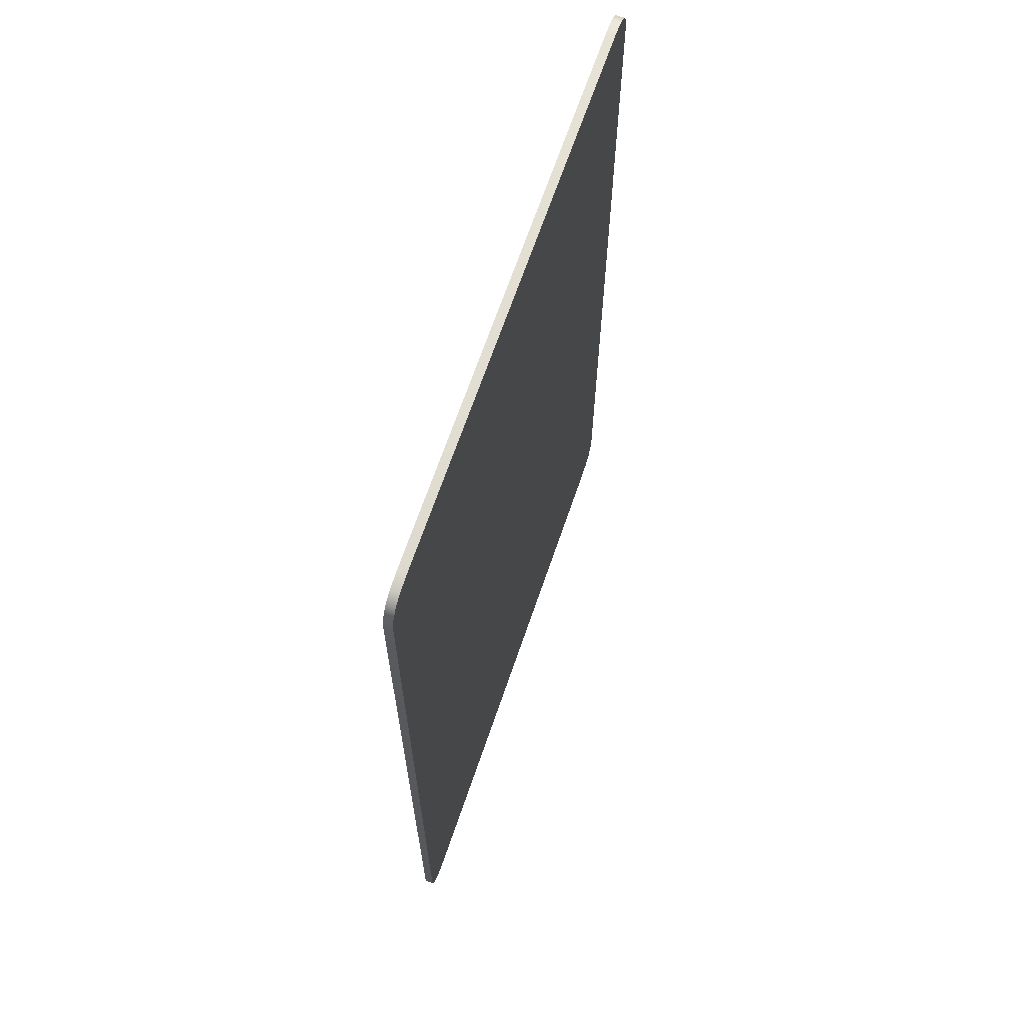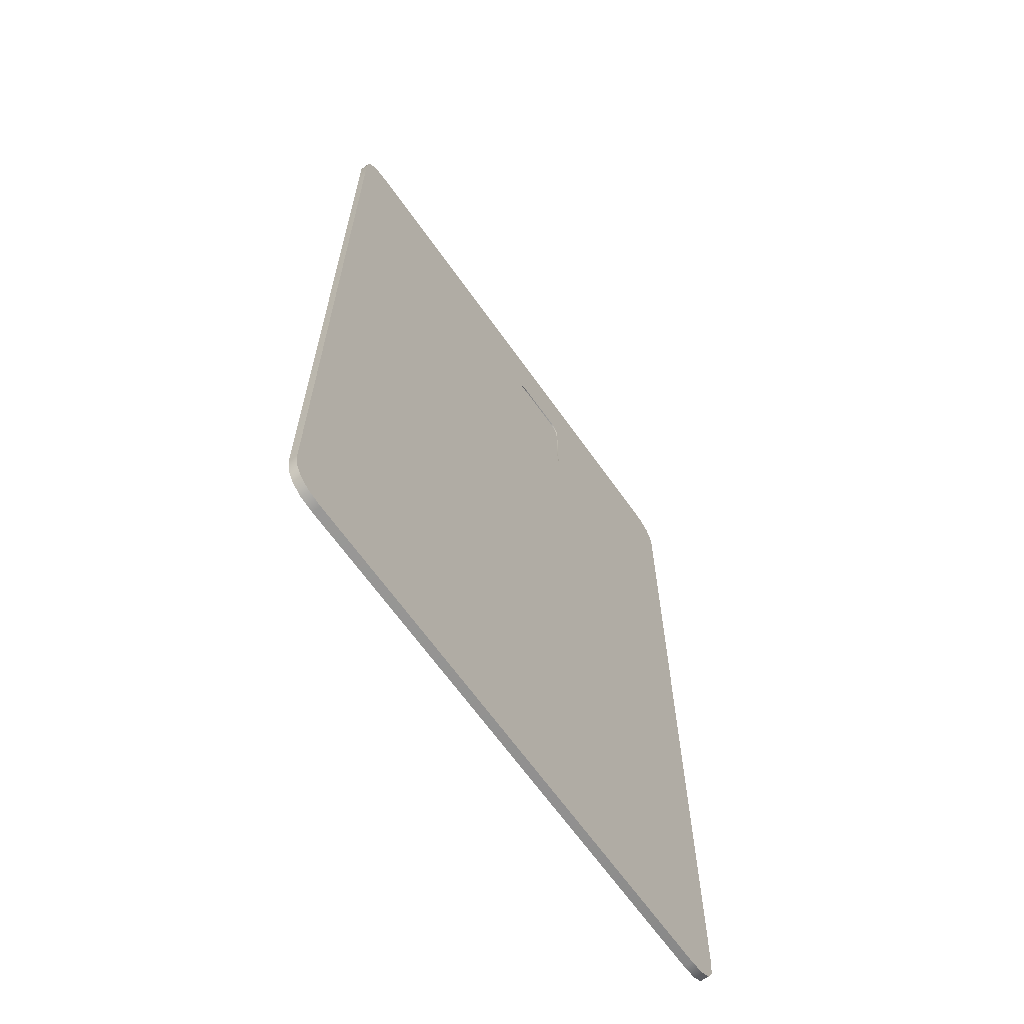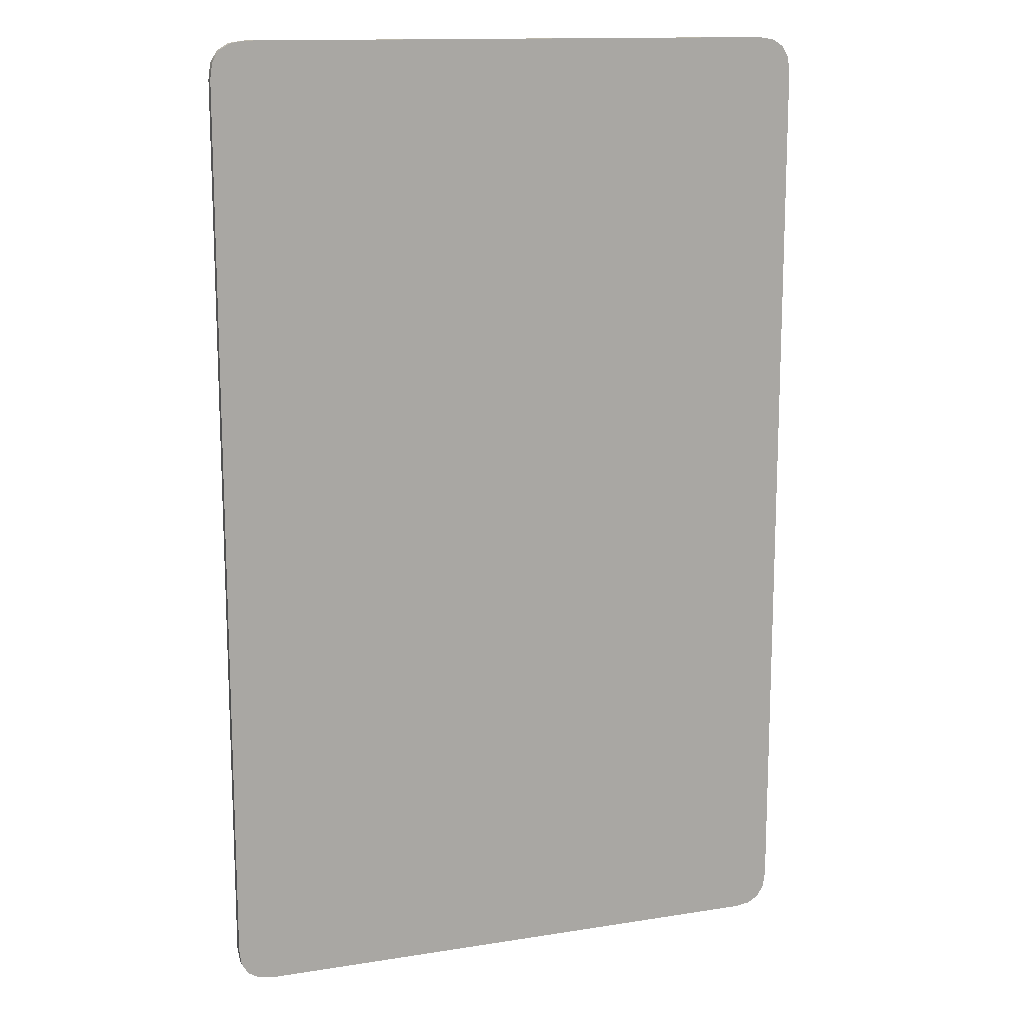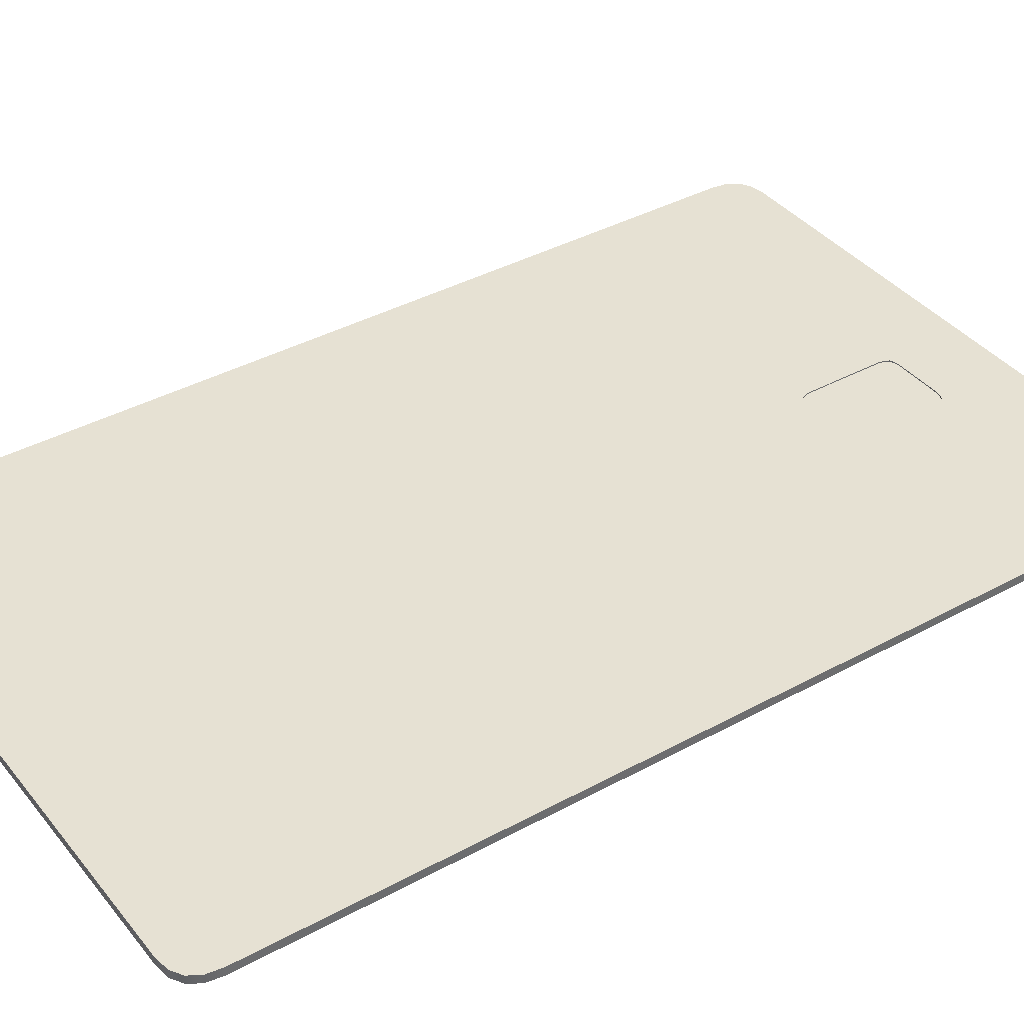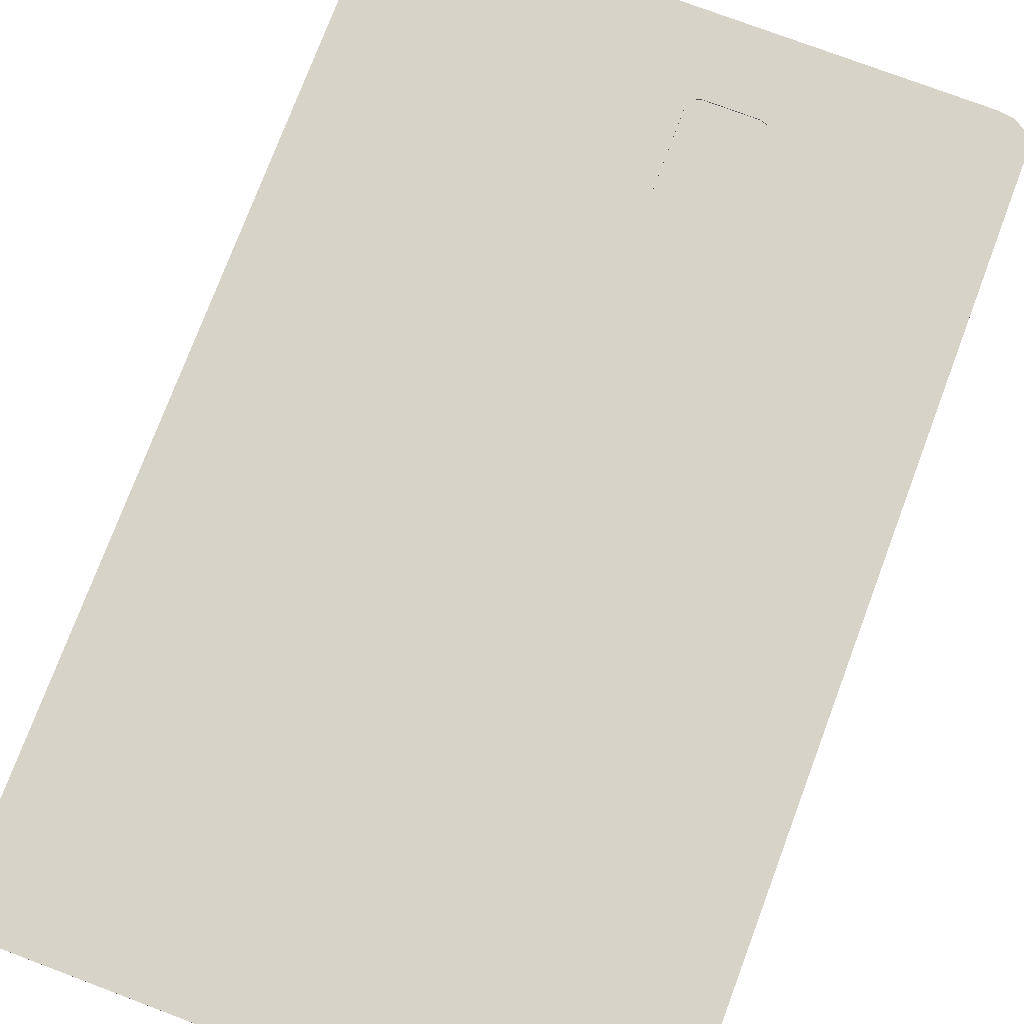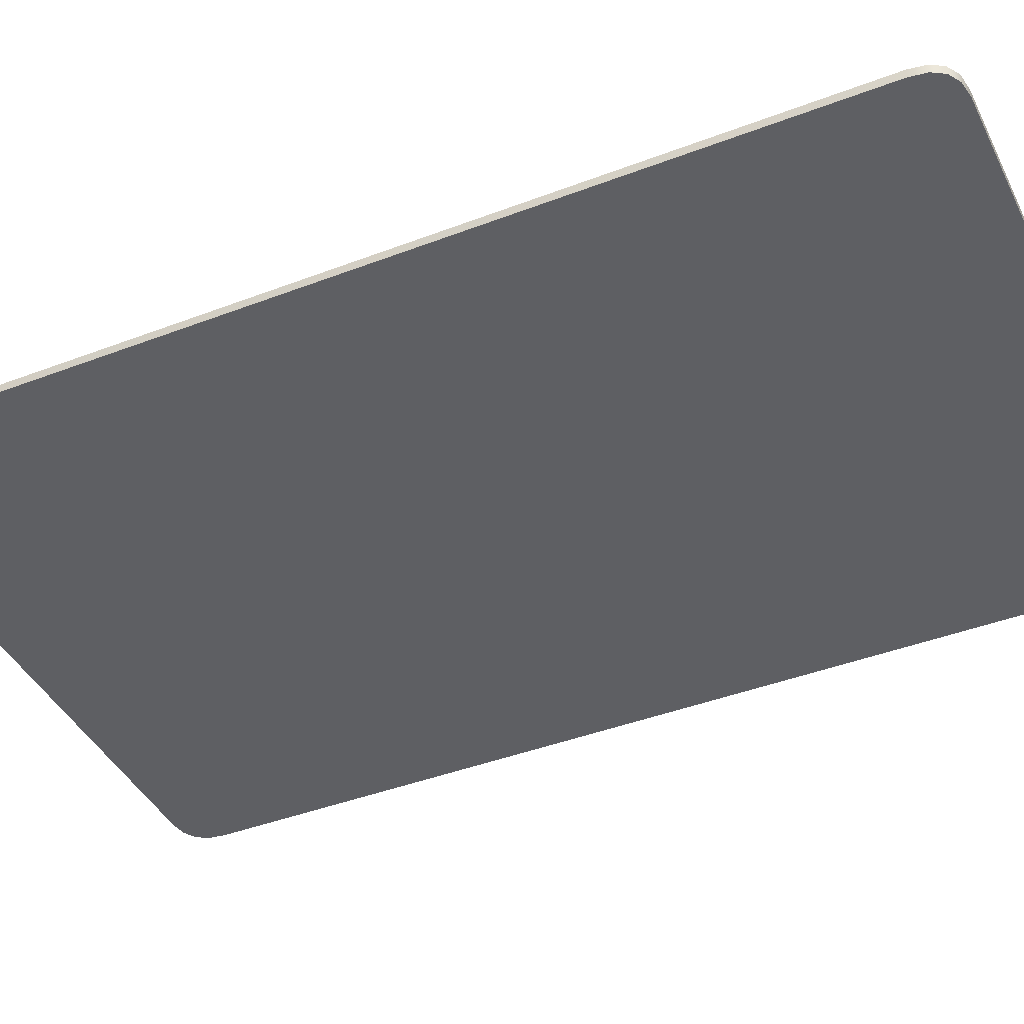
<metadata>
{"format":"obj","ext":"obj","renderer":"f3d","projection":"perspective","resolution":1024,"background":"white","views":[{"elev":67.3,"azim":108.9,"up":"+Y"},{"elev":-65.8,"azim":-54.7,"up":"+Y"},{"elev":13.7,"azim":160.5,"up":"+Y"},{"elev":38.8,"azim":55.6,"up":"+Z"},{"elev":76.2,"azim":20.6,"up":"+Z"},{"elev":-41.8,"azim":114.8,"up":"+Z"}]}
</metadata>
<code>
o Credit_Card
v -2.52 3.962 -0
v -2.52 3.566 -0
v -2.699 3.566 -0
v -2.699 3.962 -0
v 2.381 4.101 0.076
v 2.52 4.101 0.076
v 2.52 4.26 0.076
v 2.381 4.28 0.076
v -2.699 3.566 0.076
v -2.699 3.962 0.076
v 0.1191 -4.28 -0
v 0.1191 -4.28 0.076
v -2.381 -4.28 0.076
v -2.381 -4.28 -0
v 2.699 2.625 0
v 2.699 2.625 0.076
v 2.699 -3.962 0.076
v 2.699 -3.962 0
v 0.7976 4.28 0
v 0.7976 4.28 0.076
v 2.381 4.28 0
v -2.679 -4.101 0.076
v -2.699 -3.962 0.076
v -2.699 -3.962 -0
v -2.679 -4.101 -0
v -2.679 4.101 -0
v -2.679 4.101 0.076
v 2.52 -4.26 0.076
v 2.381 -4.28 0.076
v 2.381 -4.28 0
v 2.52 -4.26 0
v 2.679 4.101 0.076
v 2.699 3.962 0.076
v 2.699 3.962 0
v 2.679 4.101 0
v -2.619 -4.2 0.076
v -2.619 -4.2 -0
v -2.52 -4.26 0.076
v -2.52 -4.26 -0
v -2.619 4.2 -0
v -2.619 4.2 0.076
v -2.52 4.26 -0
v -2.52 4.26 0.076
v -2.381 4.28 -0
v -2.381 4.28 0.076
v 2.619 -4.2 0.076
v 2.619 -4.2 0
v 2.679 -4.101 0.076
v 2.679 -4.101 0
v 2.619 4.2 0.076
v 2.619 4.2 0
v 2.52 4.26 0
v -2.52 4.101 -0
v 2.52 -3.962 0.076
v 2.52 2.625 0.076
v 2.381 2.625 0.076
v 2.381 -3.962 0.076
v 2.52 3.962 0.076
v 2.381 3.962 0.076
v -2.52 -3.962 -0
v -2.52 -4.101 -0
v 2.52 -4.101 0.076
v 2.381 -4.101 0.076
v 0.7976 4.101 0.076
v 0.7976 3.962 0.076
v 0.7976 -3.962 0.076
v 0.7976 -4.101 0.076
v 0.7976 -4.28 0.076
v -2.52 4.101 0.076
v -2.381 4.101 0.076
v -2.52 3.962 0.076
v -2.381 3.962 0.076
v -2.52 3.566 0.076
v -2.381 3.566 0.076
v -2.52 -3.962 0.076
v -2.52 -4.101 0.076
v -2.381 -4.101 0.076
v -2.381 -3.962 0.076
v 0.1191 4.28 0
v 0.1191 4.101 0
v -2.381 4.101 -0
v 0.1191 3.962 0
v -2.381 3.962 -0
v 0.1191 3.566 0
v -2.381 3.566 -0
v 0.1191 -3.962 -0
v 0.1191 -4.101 -0
v -2.381 -4.101 -0
v -2.381 -3.962 -0
v -2.52 2.625 -0
v -2.381 2.625 -0
v 2.52 4.101 0
v 2.52 3.962 0
v 2.699 3.566 0
v 2.52 3.566 0
v 2.52 -3.962 0
v 2.52 -4.101 0
v 2.381 -4.101 0
v 2.381 -3.962 0
v 2.381 2.625 0
v 2.52 2.625 0
v 2.381 3.962 0
v 2.381 4.101 0
v 0.6936 -4.28 -0
v 0.6936 -4.28 0.076
v 0.2231 -4.28 0.076
v 0.2231 -4.28 -0
v 0.1191 4.28 0.076
v 0.1191 4.101 0.076
v 0.1191 3.962 0.076
v 0.1191 -4.101 0.076
v 0.1191 -3.962 0.076
v 0.6936 4.28 0
v 0.6936 4.101 0
v 0.2231 4.101 0
v 0.2231 4.28 0
v 0.6936 3.962 0
v 0.2231 3.962 0
v 0.6936 3.566 0
v 0.2231 3.566 0
v 0.6936 -3.962 -0
v 0.6936 -4.101 -0
v 0.2231 -4.101 -0
v 0.2231 -3.962 -0
v 0.2231 4.28 0.076
v 0.6936 4.28 0.076
v 0.2231 4.101 0.076
v 0.6936 4.101 0.076
v 0.2231 3.962 0.076
v 0.6936 3.962 0.076
v 0.2231 -3.962 0.076
v 0.2231 -4.101 0.076
v 0.6936 -4.101 0.076
v 0.6936 -3.962 0.076
v 0.7976 -4.28 -0
v 0.7976 4.101 0
v 0.7976 3.962 0
v 2.381 3.566 0
v 0.7976 3.566 0
v 0.7976 -4.101 -0
v 0.7976 -3.962 -0
v -2.52 2.735 -0
v -2.699 2.735 -0
v -2.699 3.455 -0
v -2.52 3.455 -0
v -2.699 2.735 0.076
v -2.699 3.455 0.076
v 2.699 3.566 0.076
v 2.381 3.566 0.076
v 2.52 3.566 0.076
v -2.52 2.735 0.076
v -2.381 2.735 0.076
v -2.381 3.455 0.076
v -2.52 3.455 0.076
v 0.1191 2.735 0
v -2.381 2.735 -0
v -2.381 3.455 -0
v 0.1191 3.455 0
v 2.699 2.735 0
v 2.52 2.735 0
v 2.52 3.455 0
v 2.699 3.455 0
v 0.2231 3.455 0
v 0.6936 3.455 0
v 0.6936 2.735 0
v 0.2231 2.735 0
v 0.7665 3.544 0.066
v 0.6976 3.566 0.066
v 0.6976 3.466 0.066
v 0.7976 3.466 0.066
v 2.381 2.735 0
v 0.7976 2.735 0
v 0.7976 3.455 0
v 2.381 3.455 0
v 2.699 3.455 0.076
v 2.699 2.735 0.076
v 2.52 3.455 0.076
v 2.381 3.455 0.076
v 2.381 2.735 0.076
v 2.52 2.735 0.076
v -2.699 2.625 -0
v -2.699 2.625 0.076
v -2.381 2.625 0.076
v -2.52 2.625 0.076
v 0.1191 2.625 0
v 0.2231 2.625 0
v 0.6936 2.625 0
v 0.7976 2.625 0
v 0.7665 2.647 0.076
v 0.7665 3.544 0.076
v 0.6976 3.566 0.076
v 0.6976 2.625 0.076
v 0.7976 2.725 0.076
v 0.1191 2.725 0.076
v 0.1502 2.647 0.076
v 0.1502 3.544 0.076
v 0.219 3.566 0.076
v 0.219 2.625 0.076
v 0.7976 3.466 0.076
v 0.1191 3.466 0.076
v 0.1502 3.544 0.066
v 0.1191 3.466 0.066
v 0.219 3.466 0.066
v 0.219 3.566 0.066
v 0.1191 2.725 0.066
v 0.1502 2.647 0.066
v 0.219 2.625 0.066
v 0.219 2.725 0.066
v 0.6976 2.625 0.066
v 0.6976 2.725 0.066
v 0.7665 2.647 0.066
v 0.7976 2.725 0.066
f 1 2 3 4
f 5 6 7 8
f 3 9 10 4
f 11 12 13 14
f 15 16 17 18
f 19 20 8 21
f 22 23 24 25
f 26 4 10 27
f 28 29 30 31
f 32 33 34 35
f 36 22 25 37
f 38 36 37 39
f 13 38 39 14
f 40 26 27 41
f 42 40 41 43
f 44 42 43 45
f 46 28 31 47
f 48 46 47 49
f 17 48 49 18
f 50 32 35 51
f 7 50 51 52
f 8 7 52 21
f 26 53 1 4
f 54 55 56 57
f 58 6 5 59
f 40 42 53 26
f 25 24 60 61
f 62 54 57 63
f 37 25 61 39
f 28 62 63 29
f 20 64 5 8
f 64 65 59 5
f 66 67 63 57
f 67 68 29 63
f 28 46 48 62
f 48 17 54 62
f 17 16 55 54
f 58 33 32 6
f 6 32 50 7
f 43 69 70 45
f 69 71 72 70
f 71 73 74 72
f 75 76 77 78
f 77 76 38 13
f 41 27 69 43
f 27 10 71 69
f 10 9 73 71
f 75 23 22 76
f 76 22 36 38
f 79 80 81 44
f 80 82 83 81
f 82 84 85 83
f 86 87 88 89
f 87 11 14 88
f 39 61 88 14
f 61 60 89 88
f 60 90 91 89
f 1 53 81 83
f 81 53 42 44
f 51 35 92 52
f 35 34 93 92
f 34 94 95 93
f 96 18 49 97
f 97 49 47 31
f 31 30 98 97
f 98 99 96 97
f 99 100 101 96
f 102 103 92 93
f 103 21 52 92
f 104 105 106 107
f 44 45 108 79
f 45 70 109 108
f 70 72 110 109
f 78 77 111 112
f 77 13 12 111
f 113 114 115 116
f 114 117 118 115
f 117 119 120 118
f 121 122 123 124
f 122 104 107 123
f 116 125 126 113
f 125 127 128 126
f 127 129 130 128
f 131 132 133 134
f 132 106 105 133
f 30 29 68 135
f 21 103 136 19
f 103 102 137 136
f 102 138 139 137
f 99 98 140 141
f 98 30 135 140
f 142 143 144 145
f 143 146 147 144
f 34 33 148 94
f 58 59 149 150
f 33 58 150 148
f 151 152 153 154
f 146 151 154 147
f 155 156 157 158
f 1 83 85 2
f 159 160 161 162
f 102 93 95 138
f 163 164 165 166
f 167 168 169 170
f 171 172 173 174
f 162 175 176 159
f 177 178 179 180
f 175 177 180 176
f 145 157 156 142
f 174 161 160 171
f 60 24 181 90
f 24 23 182 181
f 75 78 183 184
f 23 75 184 182
f 86 89 91 185
f 18 96 101 15
f 124 186 187 121
f 99 141 188 100
f 66 57 56 189
f 149 59 65 190
f 130 191 190 65
f 192 134 66 189
f 179 193 189 56
f 194 152 183 195
f 195 183 78 112
f 196 110 72 74
f 135 68 105 104
f 12 11 107 106
f 19 136 114 113
f 80 79 116 115
f 136 137 117 114
f 82 80 115 118
f 137 139 119 117
f 84 82 118 120
f 141 140 122 121
f 87 86 124 123
f 140 135 104 122
f 11 87 123 107
f 79 108 125 116
f 20 19 113 126
f 108 109 127 125
f 64 20 126 128
f 109 110 129 127
f 65 64 128 130
f 112 111 132 131
f 67 66 134 133
f 111 12 106 132
f 68 67 133 105
f 158 163 166 155
f 172 165 164 173
f 86 185 186 124
f 188 141 121 187
f 129 197 191 130
f 110 196 197 129
f 198 131 134 192
f 195 112 131 198
f 90 181 143 142
f 3 2 145 144
f 181 182 146 143
f 9 3 144 147
f 184 183 152 151
f 74 73 154 153
f 182 184 151 146
f 73 9 147 154
f 185 91 156 155
f 85 84 158 157
f 15 101 160 159
f 95 94 162 161
f 120 119 164 163
f 187 186 166 165
f 100 188 172 171
f 139 138 174 173
f 94 148 175 162
f 16 15 159 176
f 150 149 178 177
f 56 55 180 179
f 148 150 177 175
f 55 16 176 180
f 2 85 157 145
f 91 90 142 156
f 138 95 161 174
f 101 100 171 160
f 84 120 163 158
f 186 185 155 166
f 188 187 165 172
f 119 139 173 164
f 149 190 199 178
f 178 199 193 179
f 196 74 153 200
f 194 200 153 152
f 201 202 203 204
f 168 204 203 169
f 205 206 207 208
f 207 209 210 208
f 210 209 211 212
f 170 169 210 212
f 169 203 208 210
f 205 208 203 202
f 200 194 205 202
f 194 195 206 205
f 195 198 207 206
f 198 192 209 207
f 192 189 211 209
f 189 193 212 211
f 193 199 170 212
f 199 190 167 170
f 190 191 168 167
f 191 197 204 168
f 197 196 201 204
f 196 200 202 201

</code>
